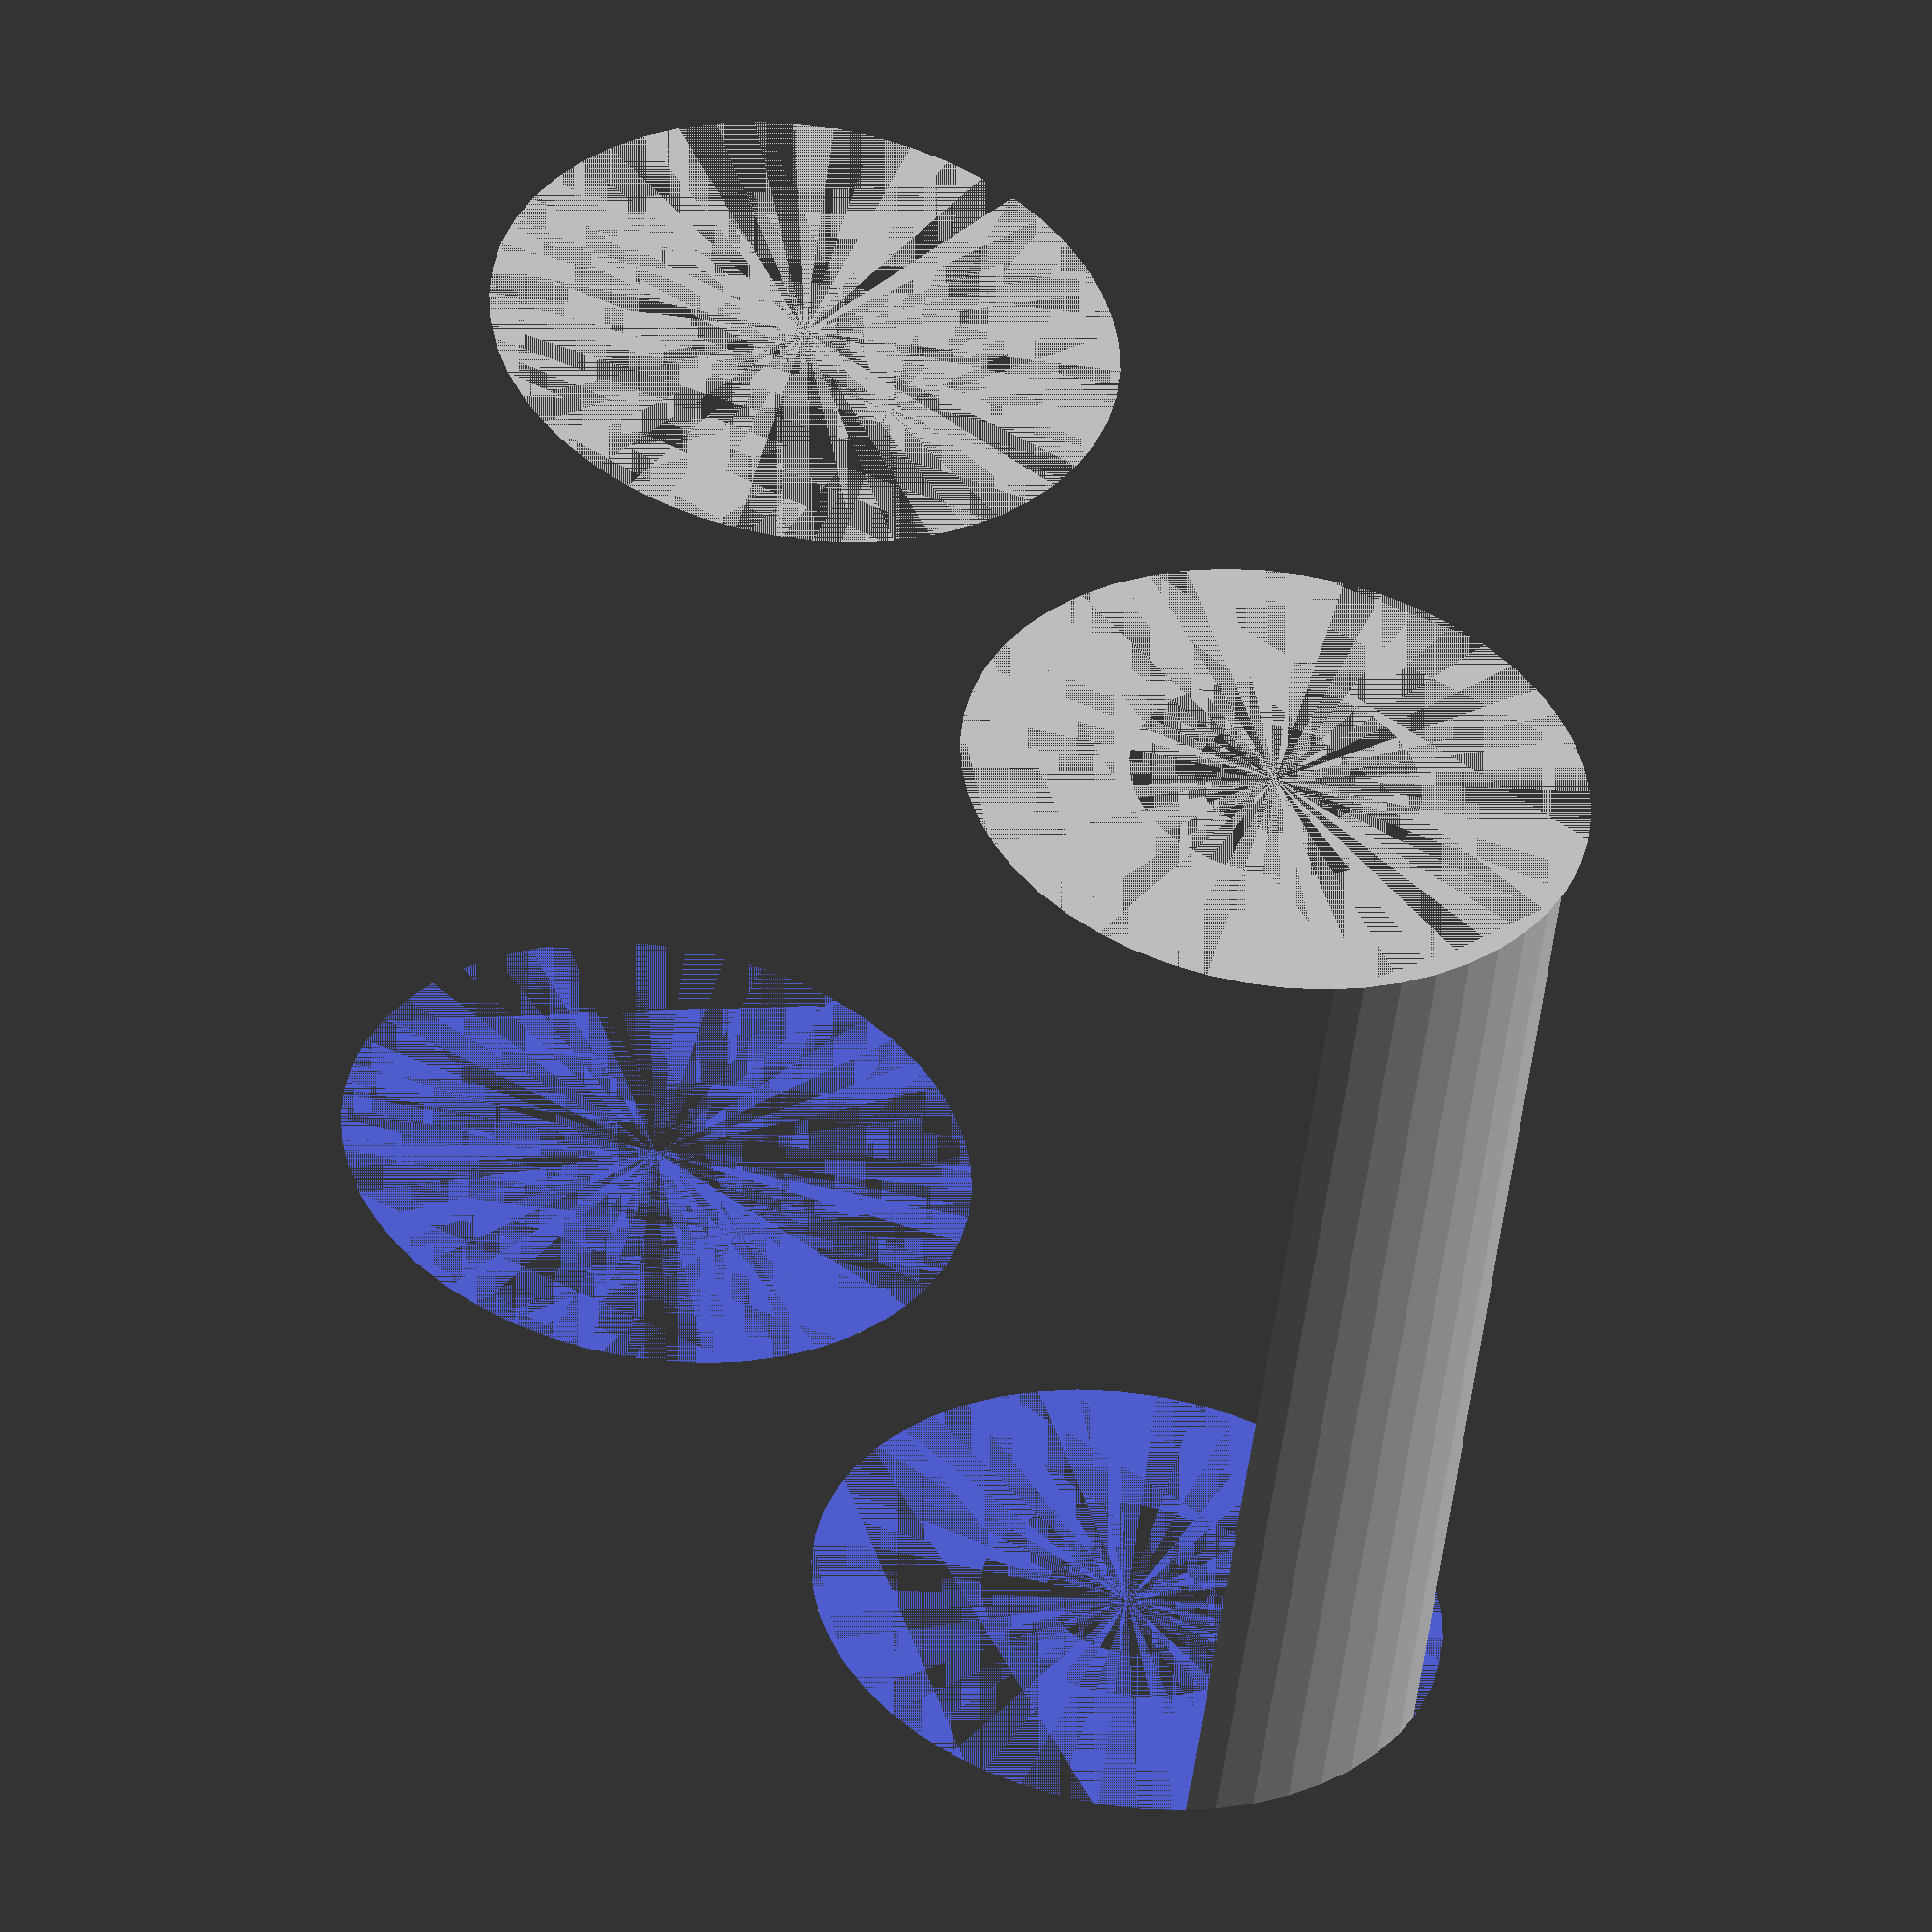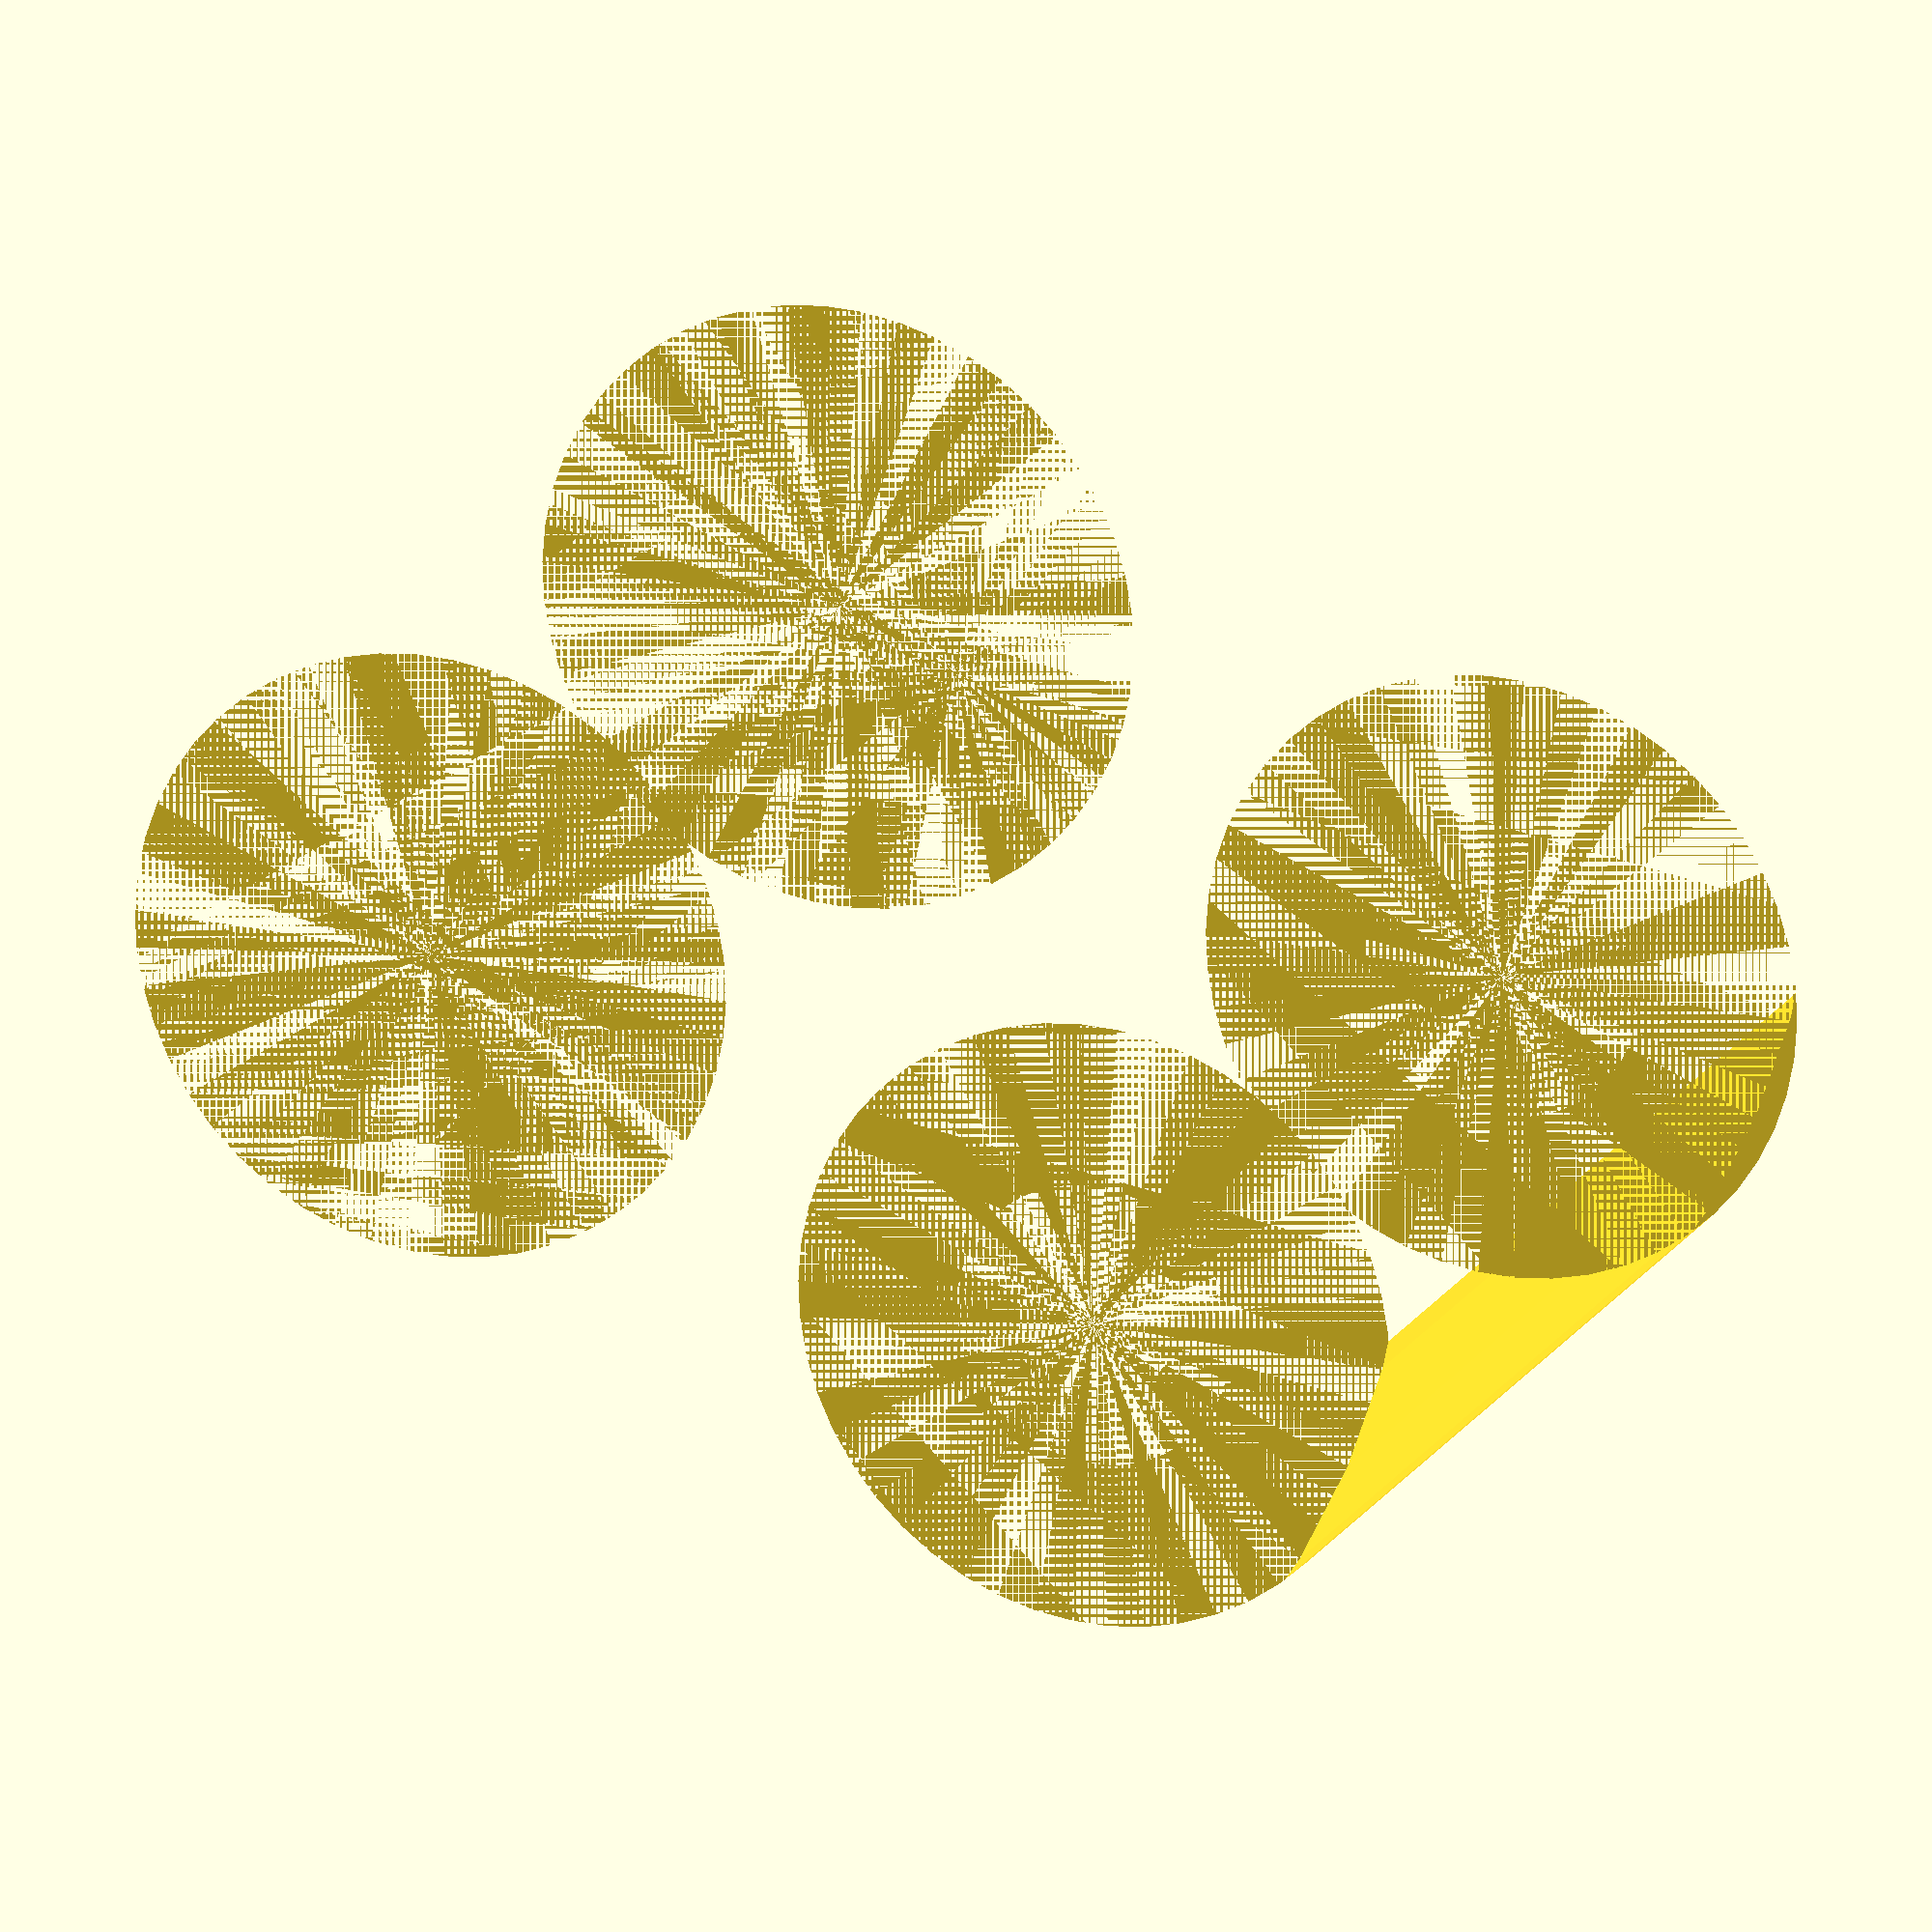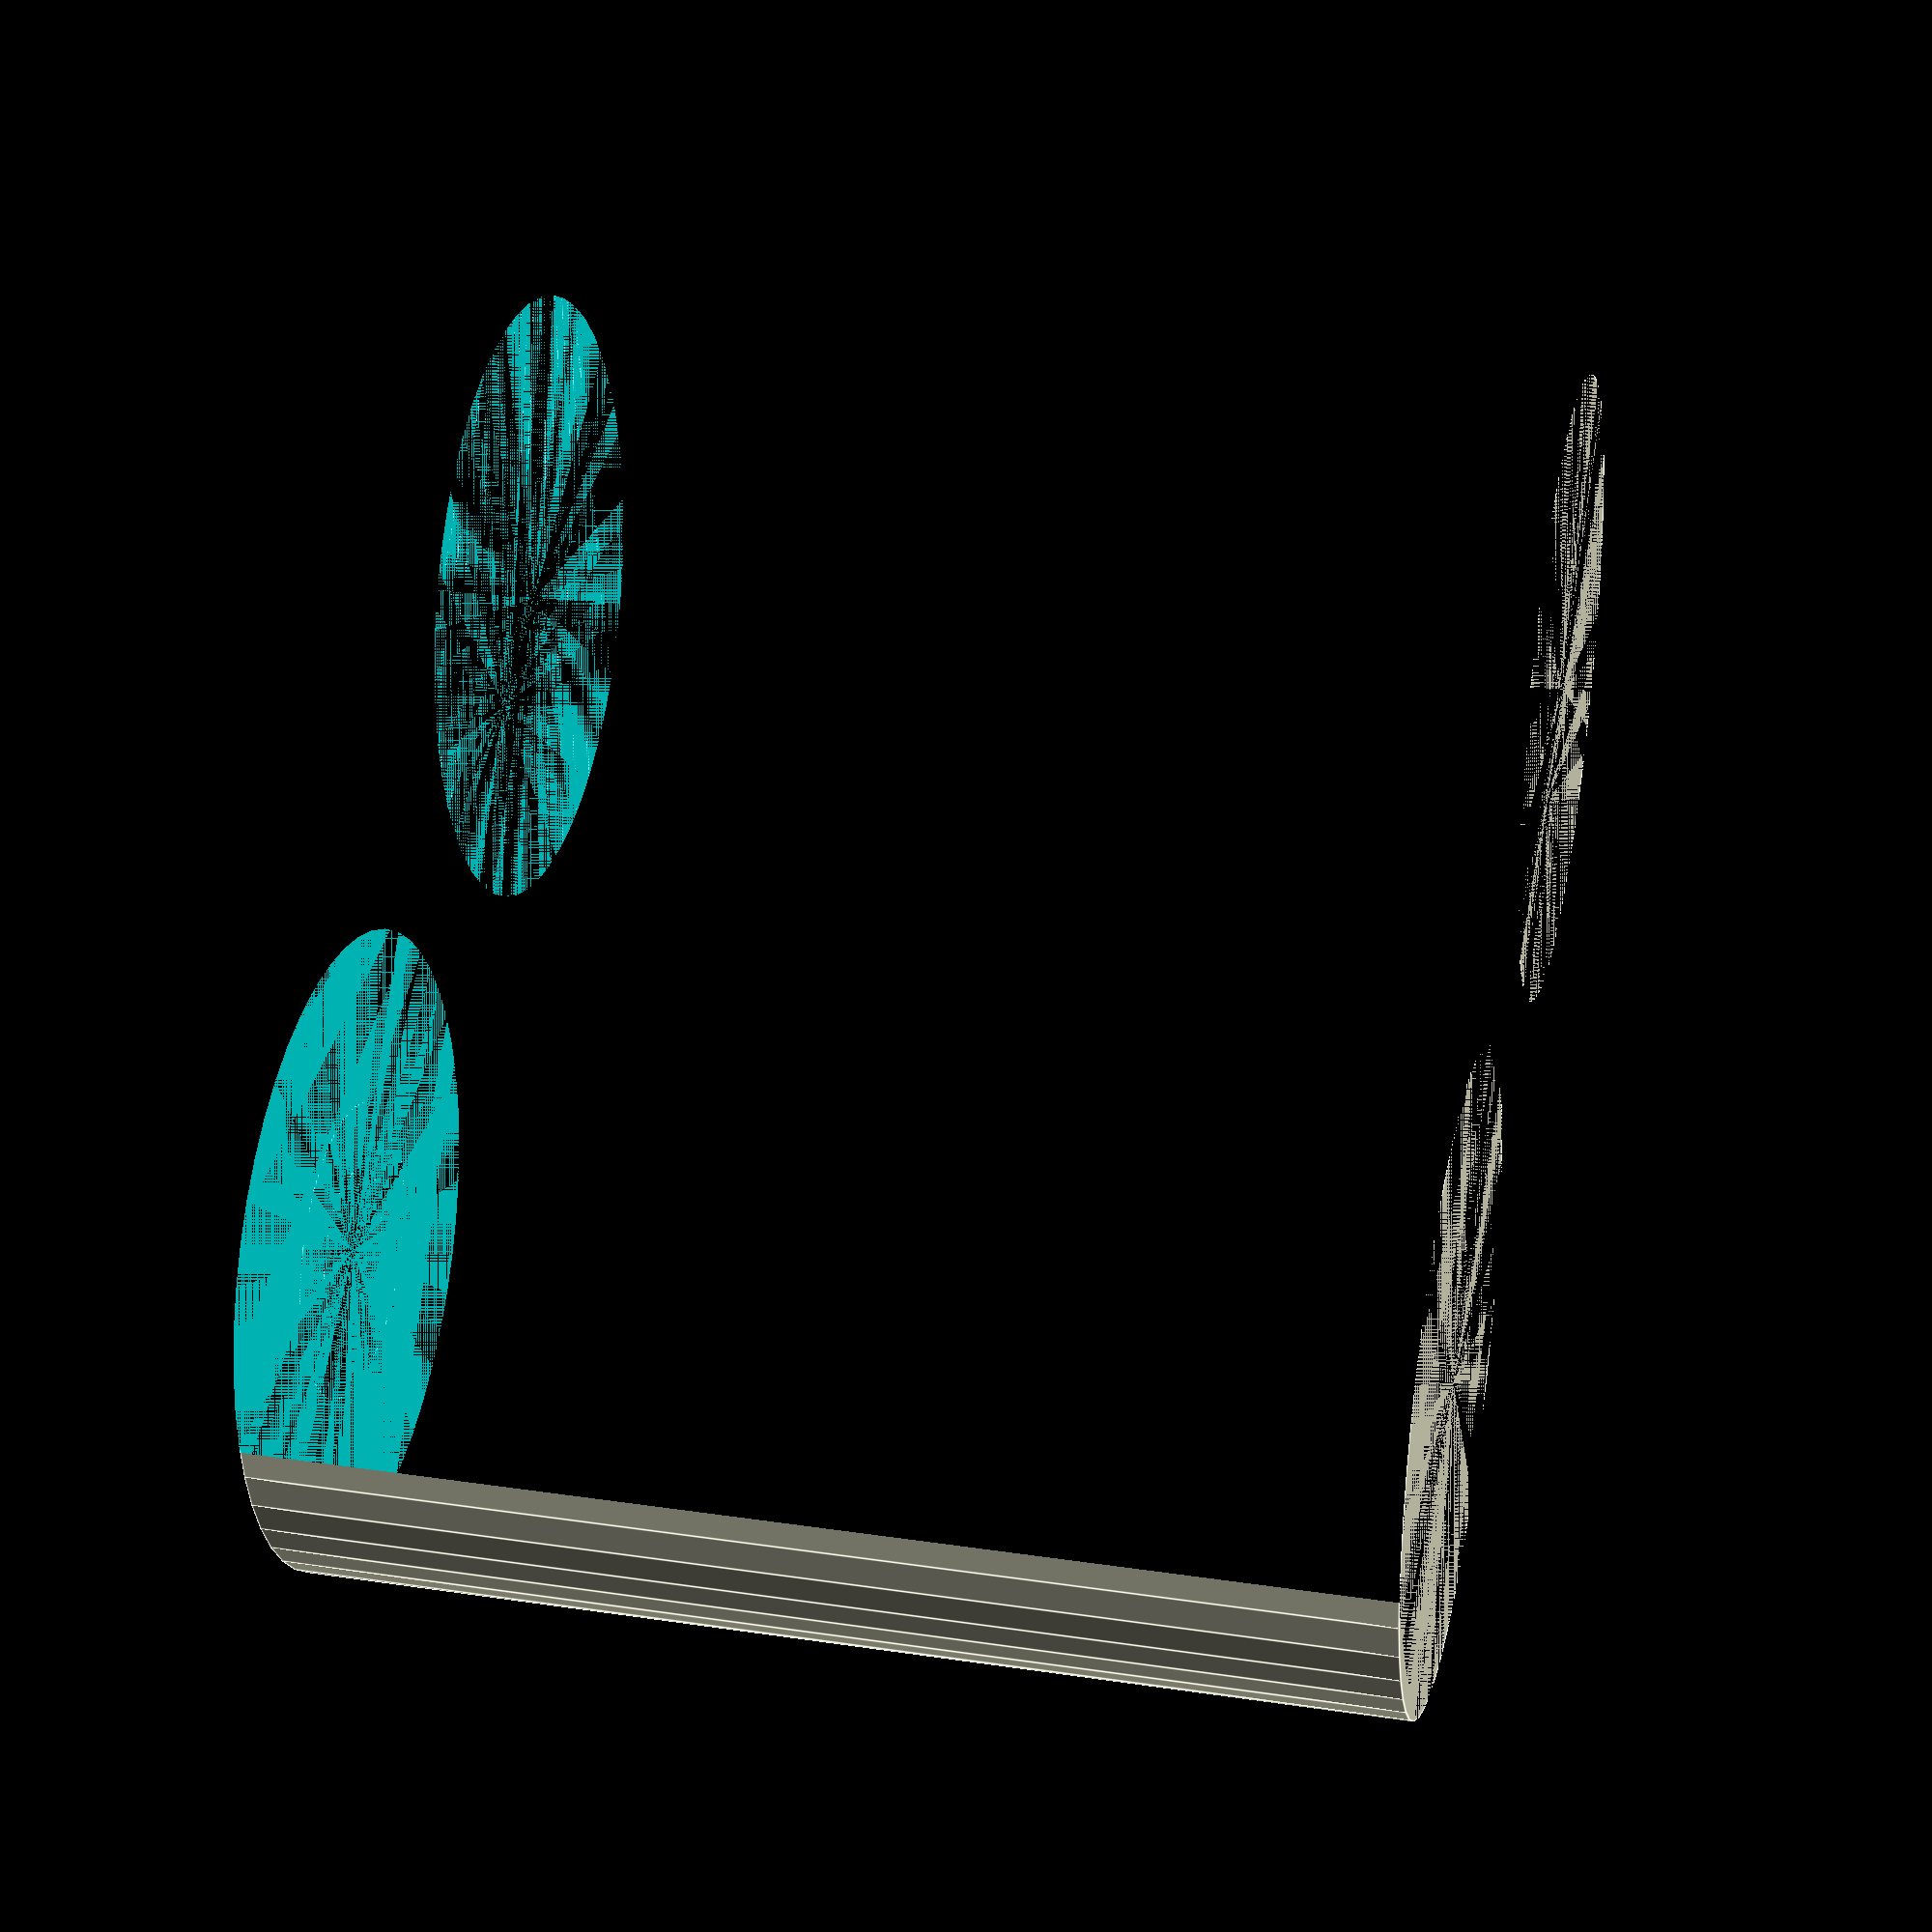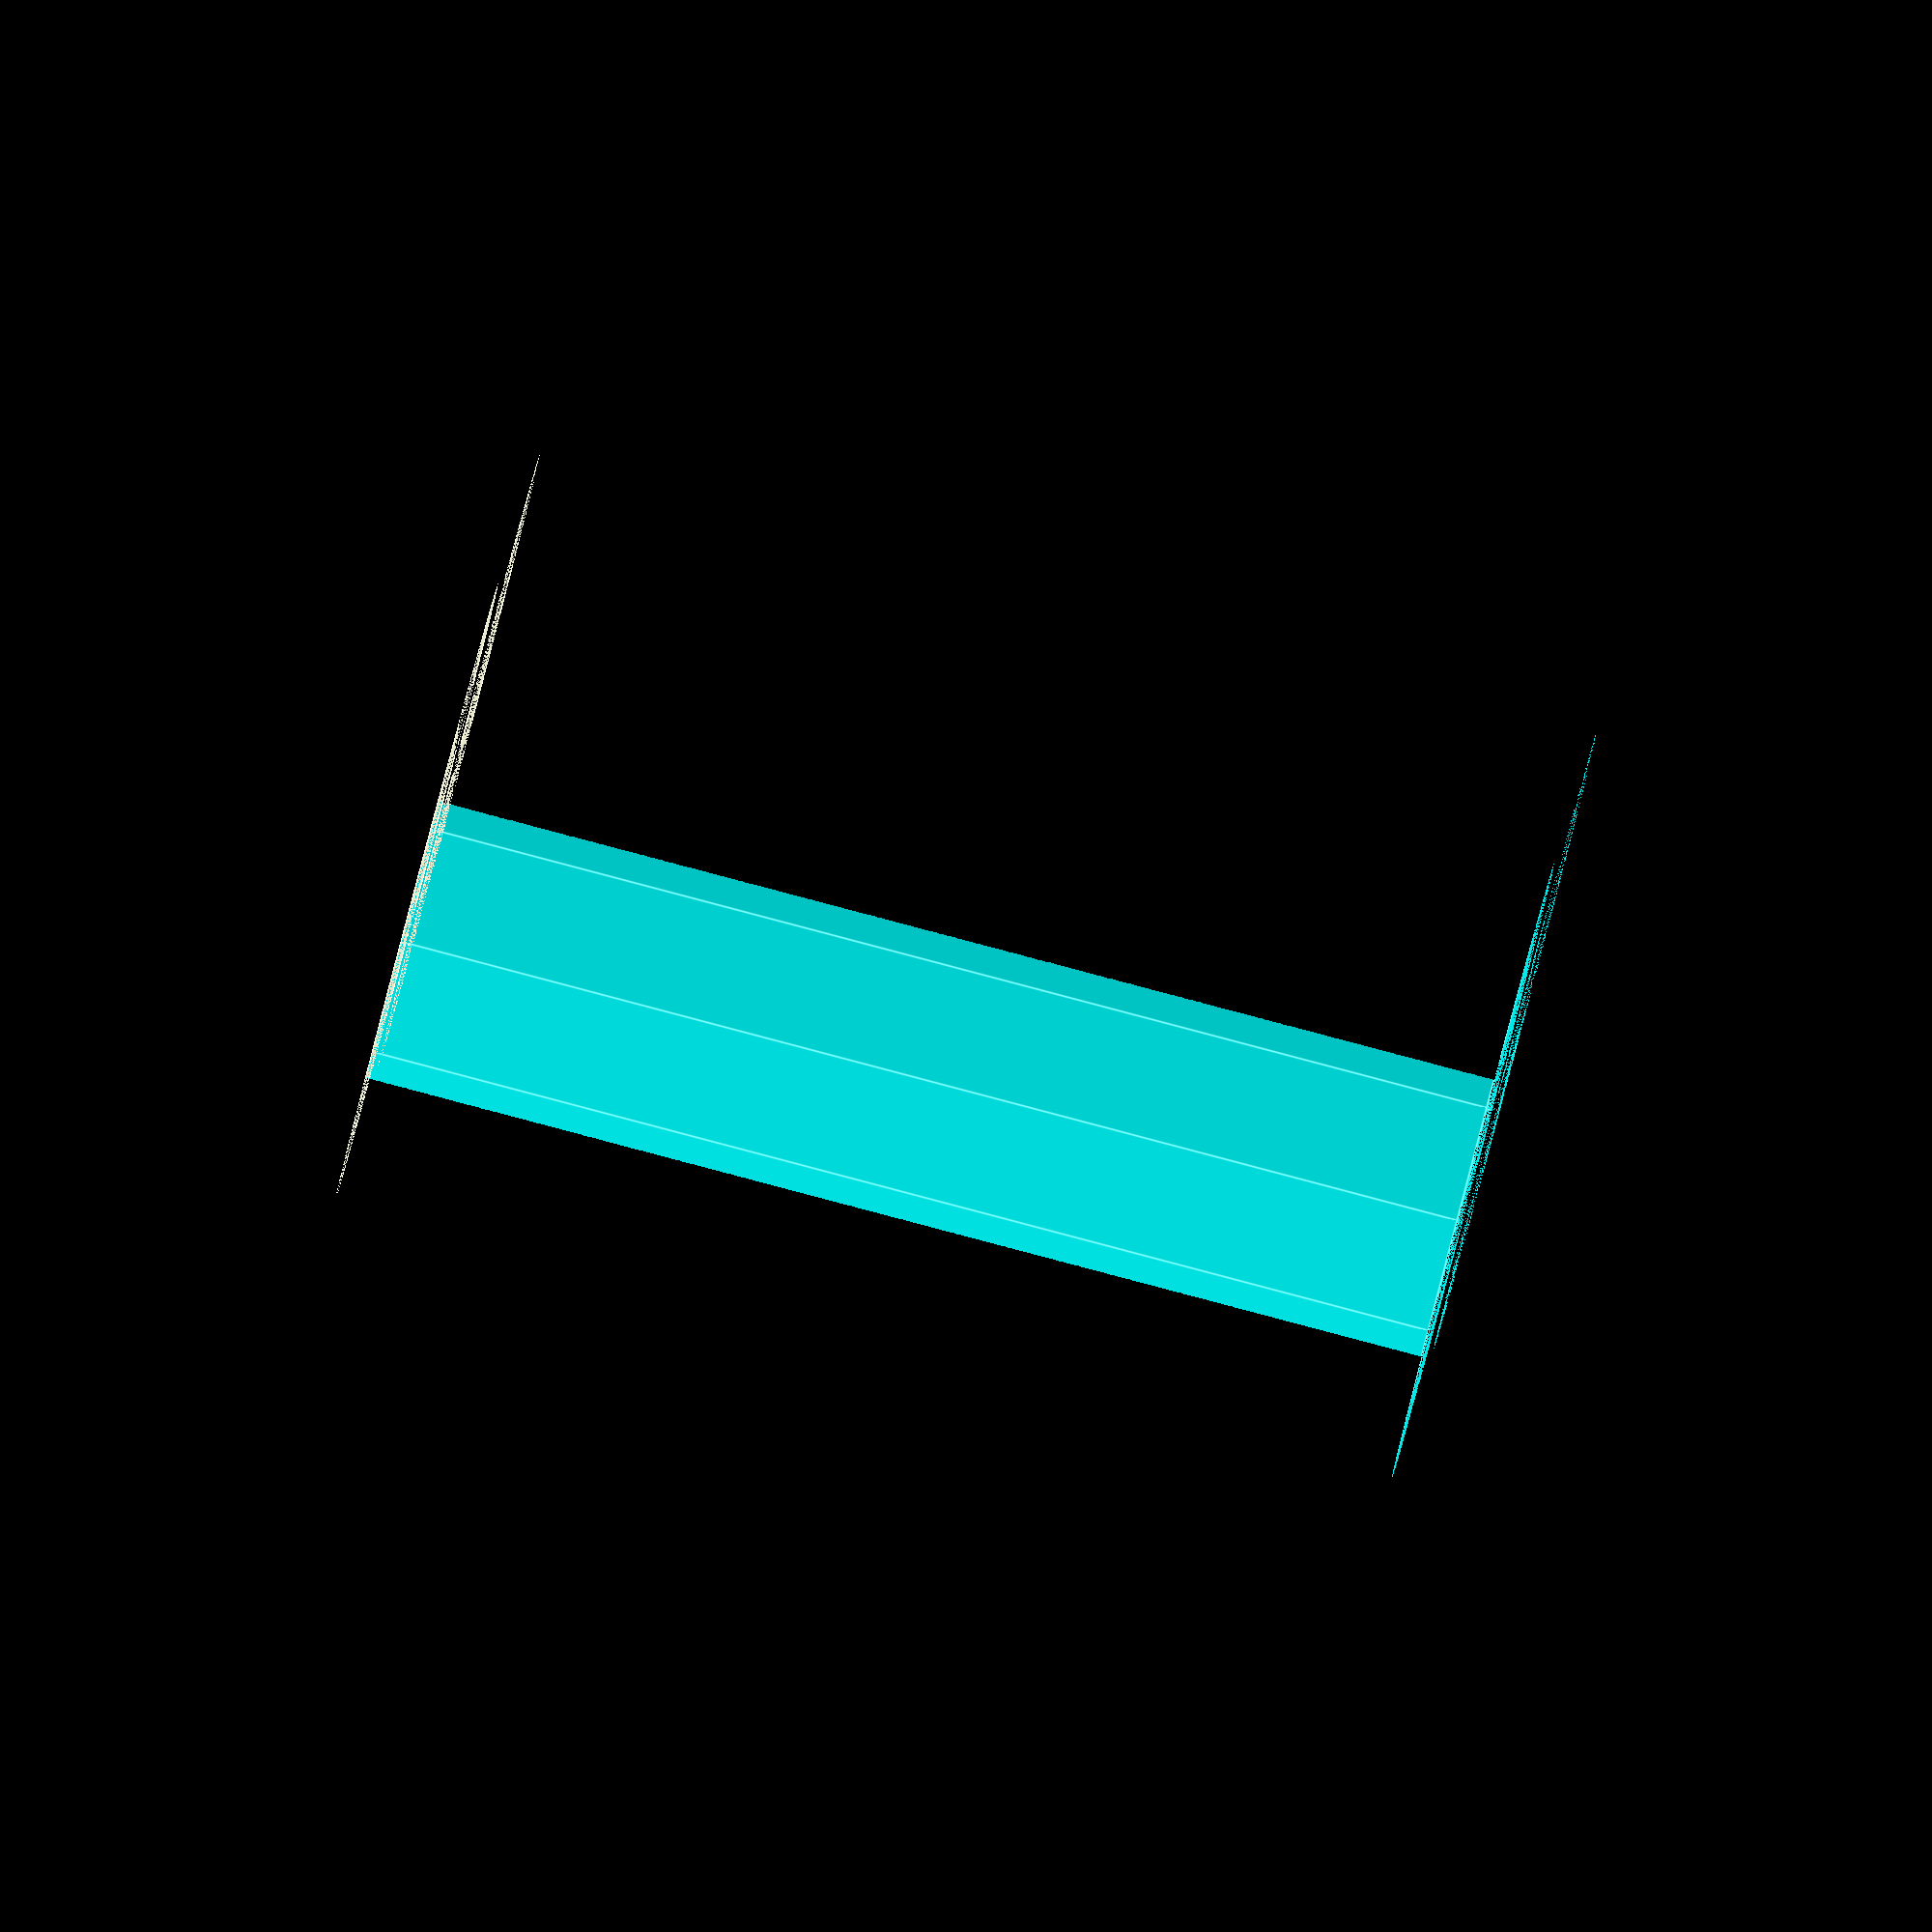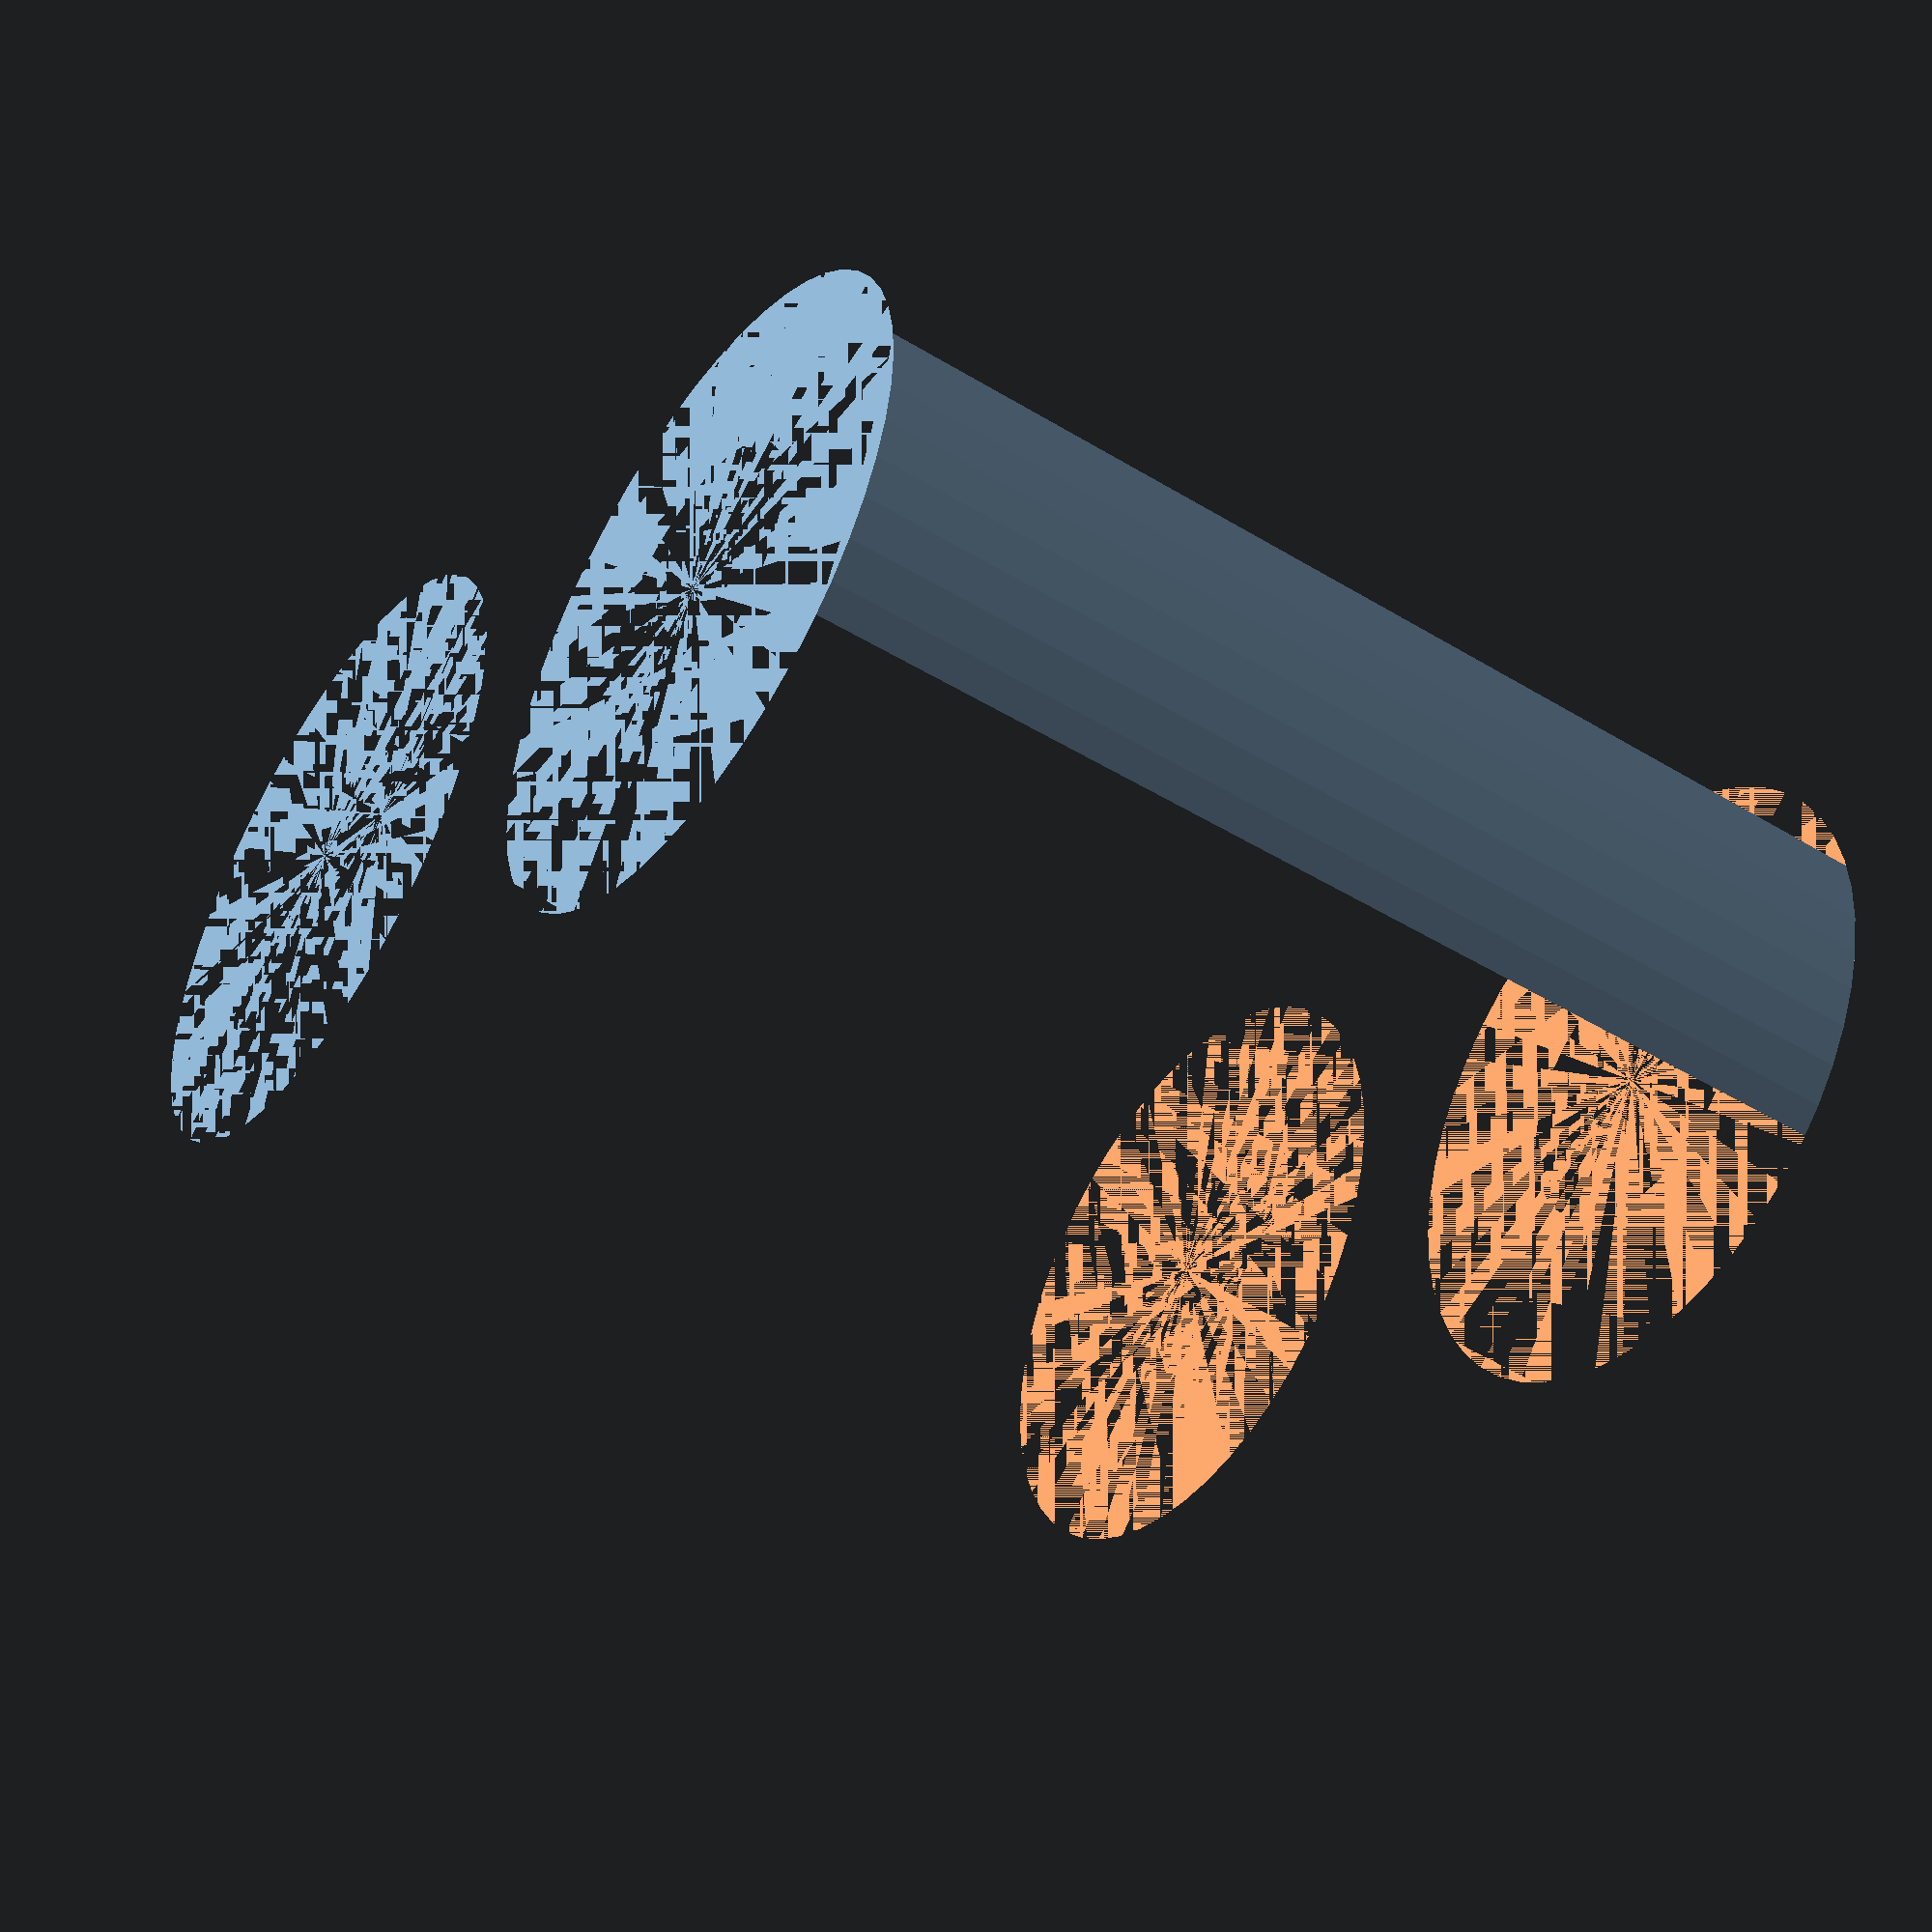
<openscad>
$fn = 50;


difference() {
	union() {
		cylinder(h = 24, r = 7.0000000000);
		translate(v = [-17.0000000000, 0, 0]) {
			cylinder(h = 24, r = 7.0000000000);
		}
	}
	union() {
		cylinder(h = 24, r = 3.2500000000);
		cylinder(h = 24, r = 1.8000000000);
		cylinder(h = 24, r = 1.8000000000);
		cylinder(h = 24, r = 1.8000000000);
		translate(v = [-21.5000000000, 0, 0]) {
			hull() {
				translate(v = [-3.7500000000, 0.0000000000, 0]) {
					cylinder(h = 24, r = 10.5000000000);
				}
				translate(v = [3.7500000000, 0.0000000000, 0]) {
					cylinder(h = 24, r = 10.5000000000);
				}
				translate(v = [-3.7500000000, -0.0000000000, 0]) {
					cylinder(h = 24, r = 10.5000000000);
				}
				translate(v = [3.7500000000, -0.0000000000, 0]) {
					cylinder(h = 24, r = 10.5000000000);
				}
			}
		}
		translate(v = [-14.0000000000, 0, 0.0000000000]) {
			cylinder(h = 24, r = 20.5000000000);
		}
	}
}
</openscad>
<views>
elev=49.3 azim=52.1 roll=352.2 proj=o view=solid
elev=200.1 azim=202.5 roll=201.9 proj=o view=wireframe
elev=154.4 azim=324.4 roll=256.5 proj=p view=edges
elev=87.8 azim=282.3 roll=255.2 proj=o view=edges
elev=226.0 azim=338.1 roll=304.8 proj=p view=solid
</views>
